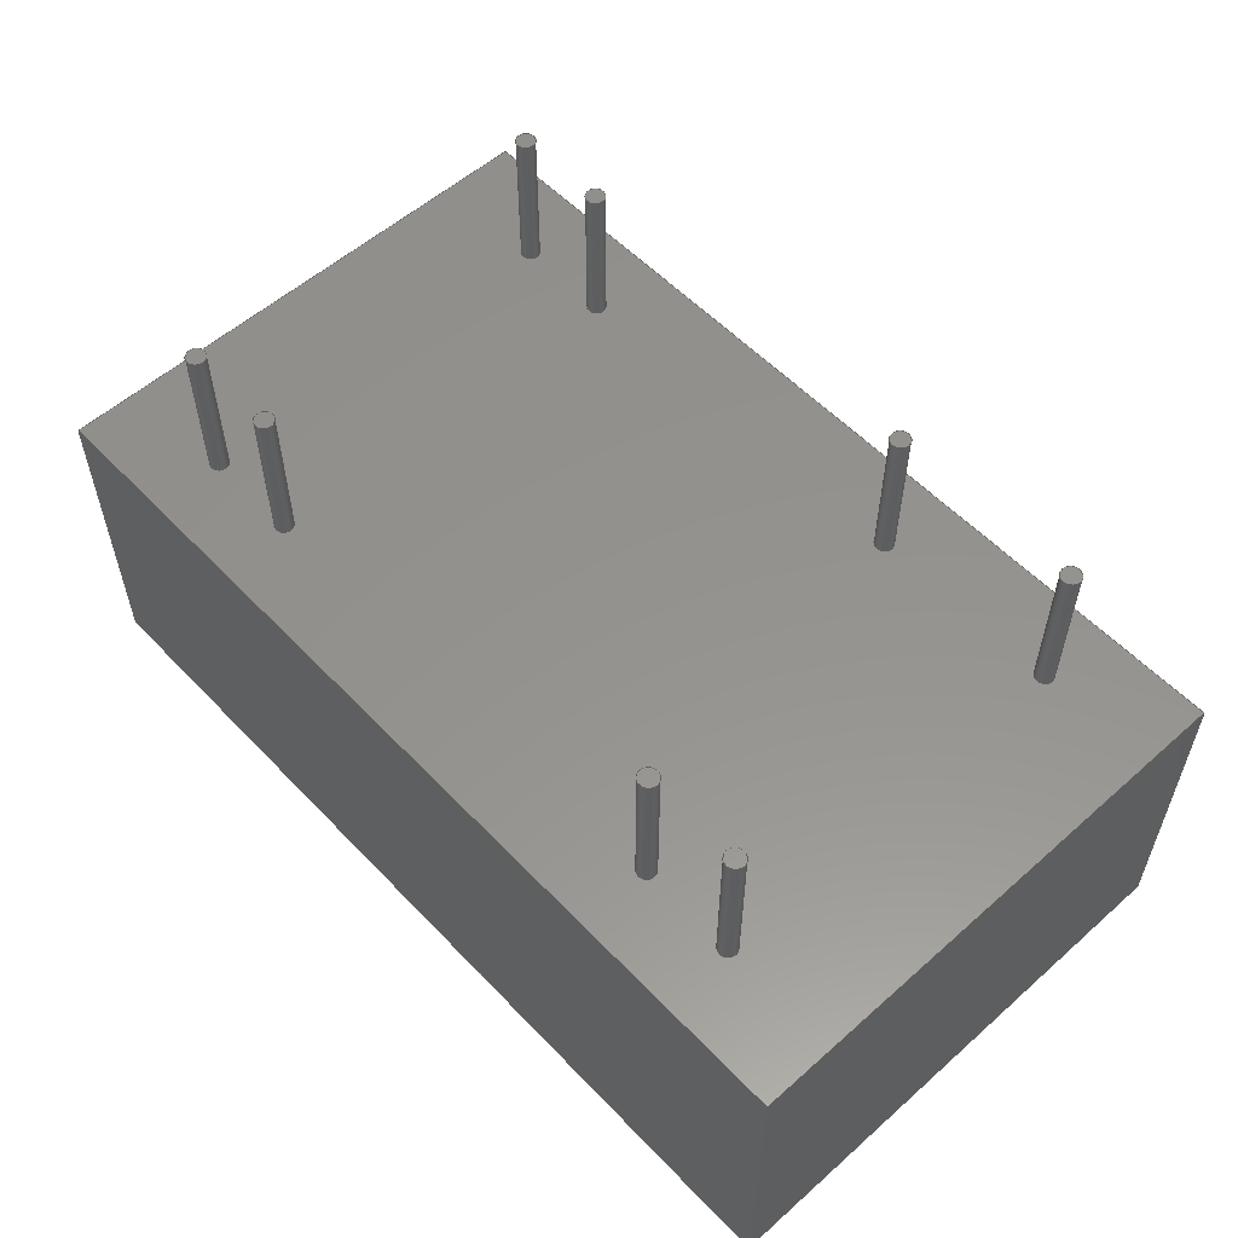
<metadata>
{"format":"step","ext":"stp","renderer":"f3d","projection":"perspective","resolution":1024,"background":"white","views":[{"elev":56.2,"azim":-132.8,"up":"+Y"}]}
</metadata>
<code>
ISO-10303-21;
DATA;
#1=MECHANICAL_DESIGN_GEOMETRIC_PRESENTATION_REPRESENTATION('',(#4),#482);
#2=SHAPE_REPRESENTATION_RELATIONSHIP('SRR','None',#491,#3);
#3=ADVANCED_BREP_SHAPE_REPRESENTATION('',(#5),#481);
#4=STYLED_ITEM('',(#500),#5);
#5=MANIFOLD_SOLID_BREP('\X2\inf\X0\ \X2\0442
0435043B043E\X0\1',#274);
#6=LINE('',#456,#18);
#7=LINE('',#458,#19);
#8=LINE('',#460,#20);
#9=LINE('',#461,#21);
#10=LINE('',#464,#22);
#11=LINE('',#466,#23);
#12=LINE('',#467,#24);
#13=LINE('',#470,#25);
#14=LINE('',#472,#26);
#15=LINE('',#473,#27);
#16=LINE('',#475,#28);
#17=LINE('',#476,#29);
#18=VECTOR('',#382,14);
#19=VECTOR('',#383,8.5);
#20=VECTOR('',#384,14);
#21=VECTOR('',#385,8.5);
#22=VECTOR('',#388,24.1);
#23=VECTOR('',#389,24.1);
#24=VECTOR('',#390,8.5);
#25=VECTOR('',#393,14);
#26=VECTOR('',#394,14);
#27=VECTOR('',#395,8.5);
#28=VECTOR('',#398,24.1);
#29=VECTOR('',#399,24.1);
#30=PLANE('',#279);
#31=PLANE('',#283);
#32=PLANE('',#287);
#33=PLANE('',#291);
#34=PLANE('',#295);
#35=PLANE('',#299);
#36=PLANE('',#303);
#37=PLANE('',#307);
#38=PLANE('',#308);
#39=PLANE('',#309);
#40=PLANE('',#310);
#41=PLANE('',#311);
#42=PLANE('',#312);
#43=PLANE('',#313);
#44=FACE_BOUND('',#83,.T.);
#45=FACE_BOUND('',#86,.T.);
#46=FACE_BOUND('',#89,.T.);
#47=FACE_BOUND('',#92,.T.);
#48=FACE_BOUND('',#95,.T.);
#49=FACE_BOUND('',#98,.T.);
#50=FACE_BOUND('',#101,.T.);
#51=FACE_BOUND('',#104,.T.);
#52=FACE_BOUND('',#111,.T.);
#53=FACE_BOUND('',#112,.T.);
#54=FACE_BOUND('',#113,.T.);
#55=FACE_BOUND('',#114,.T.);
#56=FACE_BOUND('',#115,.T.);
#57=FACE_BOUND('',#116,.T.);
#58=FACE_BOUND('',#117,.T.);
#59=FACE_BOUND('',#118,.T.);
#60=FACE_OUTER_BOUND('',#82,.T.);
#61=FACE_OUTER_BOUND('',#84,.T.);
#62=FACE_OUTER_BOUND('',#85,.T.);
#63=FACE_OUTER_BOUND('',#87,.T.);
#64=FACE_OUTER_BOUND('',#88,.T.);
#65=FACE_OUTER_BOUND('',#90,.T.);
#66=FACE_OUTER_BOUND('',#91,.T.);
#67=FACE_OUTER_BOUND('',#93,.T.);
#68=FACE_OUTER_BOUND('',#94,.T.);
#69=FACE_OUTER_BOUND('',#96,.T.);
#70=FACE_OUTER_BOUND('',#97,.T.);
#71=FACE_OUTER_BOUND('',#99,.T.);
#72=FACE_OUTER_BOUND('',#100,.T.);
#73=FACE_OUTER_BOUND('',#102,.T.);
#74=FACE_OUTER_BOUND('',#103,.T.);
#75=FACE_OUTER_BOUND('',#105,.T.);
#76=FACE_OUTER_BOUND('',#106,.T.);
#77=FACE_OUTER_BOUND('',#107,.T.);
#78=FACE_OUTER_BOUND('',#108,.T.);
#79=FACE_OUTER_BOUND('',#109,.T.);
#80=FACE_OUTER_BOUND('',#110,.T.);
#81=FACE_OUTER_BOUND('',#119,.T.);
#82=EDGE_LOOP('',(#188));
#83=EDGE_LOOP('',(#189));
#84=EDGE_LOOP('',(#190));
#85=EDGE_LOOP('',(#191));
#86=EDGE_LOOP('',(#192));
#87=EDGE_LOOP('',(#193));
#88=EDGE_LOOP('',(#194));
#89=EDGE_LOOP('',(#195));
#90=EDGE_LOOP('',(#196));
#91=EDGE_LOOP('',(#197));
#92=EDGE_LOOP('',(#198));
#93=EDGE_LOOP('',(#199));
#94=EDGE_LOOP('',(#200));
#95=EDGE_LOOP('',(#201));
#96=EDGE_LOOP('',(#202));
#97=EDGE_LOOP('',(#203));
#98=EDGE_LOOP('',(#204));
#99=EDGE_LOOP('',(#205));
#100=EDGE_LOOP('',(#206));
#101=EDGE_LOOP('',(#207));
#102=EDGE_LOOP('',(#208));
#103=EDGE_LOOP('',(#209));
#104=EDGE_LOOP('',(#210));
#105=EDGE_LOOP('',(#211));
#106=EDGE_LOOP('',(#212,#213,#214,#215));
#107=EDGE_LOOP('',(#216,#217,#218,#219));
#108=EDGE_LOOP('',(#220,#221,#222,#223));
#109=EDGE_LOOP('',(#224,#225,#226,#227));
#110=EDGE_LOOP('',(#228,#229,#230,#231));
#111=EDGE_LOOP('',(#232));
#112=EDGE_LOOP('',(#233));
#113=EDGE_LOOP('',(#234));
#114=EDGE_LOOP('',(#235));
#115=EDGE_LOOP('',(#236));
#116=EDGE_LOOP('',(#237));
#117=EDGE_LOOP('',(#238));
#118=EDGE_LOOP('',(#239));
#119=EDGE_LOOP('',(#240,#241,#242,#243));
#120=CIRCLE('',#277,0.25);
#121=CIRCLE('',#278,0.25);
#122=CIRCLE('',#281,0.25);
#123=CIRCLE('',#282,0.25);
#124=CIRCLE('',#285,0.25);
#125=CIRCLE('',#286,0.25);
#126=CIRCLE('',#289,0.25);
#127=CIRCLE('',#290,0.25);
#128=CIRCLE('',#293,0.25);
#129=CIRCLE('',#294,0.25);
#130=CIRCLE('',#297,0.25);
#131=CIRCLE('',#298,0.25);
#132=CIRCLE('',#301,0.25);
#133=CIRCLE('',#302,0.25);
#134=CIRCLE('',#305,0.25);
#135=CIRCLE('',#306,0.25);
#136=VERTEX_POINT('',#406);
#137=VERTEX_POINT('',#408);
#138=VERTEX_POINT('',#412);
#139=VERTEX_POINT('',#414);
#140=VERTEX_POINT('',#418);
#141=VERTEX_POINT('',#420);
#142=VERTEX_POINT('',#424);
#143=VERTEX_POINT('',#426);
#144=VERTEX_POINT('',#430);
#145=VERTEX_POINT('',#432);
#146=VERTEX_POINT('',#436);
#147=VERTEX_POINT('',#438);
#148=VERTEX_POINT('',#442);
#149=VERTEX_POINT('',#444);
#150=VERTEX_POINT('',#448);
#151=VERTEX_POINT('',#450);
#152=VERTEX_POINT('',#454);
#153=VERTEX_POINT('',#455);
#154=VERTEX_POINT('',#457);
#155=VERTEX_POINT('',#459);
#156=VERTEX_POINT('',#463);
#157=VERTEX_POINT('',#465);
#158=VERTEX_POINT('',#469);
#159=VERTEX_POINT('',#471);
#160=EDGE_CURVE('',#136,#136,#120,.T.);
#161=EDGE_CURVE('',#137,#137,#121,.T.);
#162=EDGE_CURVE('',#138,#138,#122,.T.);
#163=EDGE_CURVE('',#139,#139,#123,.T.);
#164=EDGE_CURVE('',#140,#140,#124,.T.);
#165=EDGE_CURVE('',#141,#141,#125,.T.);
#166=EDGE_CURVE('',#142,#142,#126,.T.);
#167=EDGE_CURVE('',#143,#143,#127,.T.);
#168=EDGE_CURVE('',#144,#144,#128,.T.);
#169=EDGE_CURVE('',#145,#145,#129,.T.);
#170=EDGE_CURVE('',#146,#146,#130,.T.);
#171=EDGE_CURVE('',#147,#147,#131,.T.);
#172=EDGE_CURVE('',#148,#148,#132,.T.);
#173=EDGE_CURVE('',#149,#149,#133,.T.);
#174=EDGE_CURVE('',#150,#150,#134,.T.);
#175=EDGE_CURVE('',#151,#151,#135,.T.);
#176=EDGE_CURVE('',#152,#153,#6,.T.);
#177=EDGE_CURVE('',#153,#154,#7,.T.);
#178=EDGE_CURVE('',#155,#154,#8,.T.);
#179=EDGE_CURVE('',#152,#155,#9,.T.);
#180=EDGE_CURVE('',#156,#152,#10,.T.);
#181=EDGE_CURVE('',#157,#155,#11,.T.);
#182=EDGE_CURVE('',#156,#157,#12,.T.);
#183=EDGE_CURVE('',#158,#156,#13,.T.);
#184=EDGE_CURVE('',#159,#157,#14,.T.);
#185=EDGE_CURVE('',#158,#159,#15,.T.);
#186=EDGE_CURVE('',#153,#158,#16,.T.);
#187=EDGE_CURVE('',#154,#159,#17,.T.);
#188=ORIENTED_EDGE('',*,*,#160,.F.);
#189=ORIENTED_EDGE('',*,*,#161,.F.);
#190=ORIENTED_EDGE('',*,*,#160,.T.);
#191=ORIENTED_EDGE('',*,*,#162,.F.);
#192=ORIENTED_EDGE('',*,*,#163,.F.);
#193=ORIENTED_EDGE('',*,*,#162,.T.);
#194=ORIENTED_EDGE('',*,*,#164,.F.);
#195=ORIENTED_EDGE('',*,*,#165,.F.);
#196=ORIENTED_EDGE('',*,*,#164,.T.);
#197=ORIENTED_EDGE('',*,*,#166,.F.);
#198=ORIENTED_EDGE('',*,*,#167,.F.);
#199=ORIENTED_EDGE('',*,*,#166,.T.);
#200=ORIENTED_EDGE('',*,*,#168,.F.);
#201=ORIENTED_EDGE('',*,*,#169,.F.);
#202=ORIENTED_EDGE('',*,*,#168,.T.);
#203=ORIENTED_EDGE('',*,*,#170,.F.);
#204=ORIENTED_EDGE('',*,*,#171,.F.);
#205=ORIENTED_EDGE('',*,*,#170,.T.);
#206=ORIENTED_EDGE('',*,*,#172,.F.);
#207=ORIENTED_EDGE('',*,*,#173,.F.);
#208=ORIENTED_EDGE('',*,*,#172,.T.);
#209=ORIENTED_EDGE('',*,*,#174,.F.);
#210=ORIENTED_EDGE('',*,*,#175,.F.);
#211=ORIENTED_EDGE('',*,*,#174,.T.);
#212=ORIENTED_EDGE('',*,*,#176,.T.);
#213=ORIENTED_EDGE('',*,*,#177,.T.);
#214=ORIENTED_EDGE('',*,*,#178,.F.);
#215=ORIENTED_EDGE('',*,*,#179,.F.);
#216=ORIENTED_EDGE('',*,*,#180,.T.);
#217=ORIENTED_EDGE('',*,*,#179,.T.);
#218=ORIENTED_EDGE('',*,*,#181,.F.);
#219=ORIENTED_EDGE('',*,*,#182,.F.);
#220=ORIENTED_EDGE('',*,*,#183,.T.);
#221=ORIENTED_EDGE('',*,*,#182,.T.);
#222=ORIENTED_EDGE('',*,*,#184,.F.);
#223=ORIENTED_EDGE('',*,*,#185,.F.);
#224=ORIENTED_EDGE('',*,*,#186,.T.);
#225=ORIENTED_EDGE('',*,*,#185,.T.);
#226=ORIENTED_EDGE('',*,*,#187,.F.);
#227=ORIENTED_EDGE('',*,*,#177,.F.);
#228=ORIENTED_EDGE('',*,*,#187,.T.);
#229=ORIENTED_EDGE('',*,*,#184,.T.);
#230=ORIENTED_EDGE('',*,*,#181,.T.);
#231=ORIENTED_EDGE('',*,*,#178,.T.);
#232=ORIENTED_EDGE('',*,*,#161,.T.);
#233=ORIENTED_EDGE('',*,*,#163,.T.);
#234=ORIENTED_EDGE('',*,*,#165,.T.);
#235=ORIENTED_EDGE('',*,*,#167,.T.);
#236=ORIENTED_EDGE('',*,*,#169,.T.);
#237=ORIENTED_EDGE('',*,*,#171,.T.);
#238=ORIENTED_EDGE('',*,*,#173,.T.);
#239=ORIENTED_EDGE('',*,*,#175,.T.);
#240=ORIENTED_EDGE('',*,*,#186,.F.);
#241=ORIENTED_EDGE('',*,*,#176,.F.);
#242=ORIENTED_EDGE('',*,*,#180,.F.);
#243=ORIENTED_EDGE('',*,*,#183,.F.);
#244=CYLINDRICAL_SURFACE('',#276,0.25);
#245=CYLINDRICAL_SURFACE('',#280,0.25);
#246=CYLINDRICAL_SURFACE('',#284,0.25);
#247=CYLINDRICAL_SURFACE('',#288,0.25);
#248=CYLINDRICAL_SURFACE('',#292,0.25);
#249=CYLINDRICAL_SURFACE('',#296,0.25);
#250=CYLINDRICAL_SURFACE('',#300,0.25);
#251=CYLINDRICAL_SURFACE('',#304,0.25);
#252=ADVANCED_FACE('',(#60,#44),#244,.T.);
#253=ADVANCED_FACE('',(#61),#30,.T.);
#254=ADVANCED_FACE('',(#62,#45),#245,.T.);
#255=ADVANCED_FACE('',(#63),#31,.T.);
#256=ADVANCED_FACE('',(#64,#46),#246,.T.);
#257=ADVANCED_FACE('',(#65),#32,.T.);
#258=ADVANCED_FACE('',(#66,#47),#247,.T.);
#259=ADVANCED_FACE('',(#67),#33,.T.);
#260=ADVANCED_FACE('',(#68,#48),#248,.T.);
#261=ADVANCED_FACE('',(#69),#34,.T.);
#262=ADVANCED_FACE('',(#70,#49),#249,.T.);
#263=ADVANCED_FACE('',(#71),#35,.T.);
#264=ADVANCED_FACE('',(#72,#50),#250,.T.);
#265=ADVANCED_FACE('',(#73),#36,.T.);
#266=ADVANCED_FACE('',(#74,#51),#251,.T.);
#267=ADVANCED_FACE('',(#75),#37,.T.);
#268=ADVANCED_FACE('',(#76),#38,.T.);
#269=ADVANCED_FACE('',(#77),#39,.T.);
#270=ADVANCED_FACE('',(#78),#40,.T.);
#271=ADVANCED_FACE('',(#79),#41,.T.);
#272=ADVANCED_FACE('',(#80,#52,#53,#54,#55,#56,#57,#58,#59),#42,.T.);
#273=ADVANCED_FACE('',(#81),#43,.F.);
#274=CLOSED_SHELL('',(#252,#253,#254,#255,#256,#257,#258,#259,#260,#261,
#262,#263,#264,#265,#266,#267,#268,#269,#270,#271,#272,#273));
#275=AXIS2_PLACEMENT_3D('placement',#404,#314,#315);
#276=AXIS2_PLACEMENT_3D('',#405,#316,#317);
#277=AXIS2_PLACEMENT_3D('',#407,#318,#319);
#278=AXIS2_PLACEMENT_3D('',#409,#320,#321);
#279=AXIS2_PLACEMENT_3D('',#410,#322,#323);
#280=AXIS2_PLACEMENT_3D('',#411,#324,#325);
#281=AXIS2_PLACEMENT_3D('',#413,#326,#327);
#282=AXIS2_PLACEMENT_3D('',#415,#328,#329);
#283=AXIS2_PLACEMENT_3D('',#416,#330,#331);
#284=AXIS2_PLACEMENT_3D('',#417,#332,#333);
#285=AXIS2_PLACEMENT_3D('',#419,#334,#335);
#286=AXIS2_PLACEMENT_3D('',#421,#336,#337);
#287=AXIS2_PLACEMENT_3D('',#422,#338,#339);
#288=AXIS2_PLACEMENT_3D('',#423,#340,#341);
#289=AXIS2_PLACEMENT_3D('',#425,#342,#343);
#290=AXIS2_PLACEMENT_3D('',#427,#344,#345);
#291=AXIS2_PLACEMENT_3D('',#428,#346,#347);
#292=AXIS2_PLACEMENT_3D('',#429,#348,#349);
#293=AXIS2_PLACEMENT_3D('',#431,#350,#351);
#294=AXIS2_PLACEMENT_3D('',#433,#352,#353);
#295=AXIS2_PLACEMENT_3D('',#434,#354,#355);
#296=AXIS2_PLACEMENT_3D('',#435,#356,#357);
#297=AXIS2_PLACEMENT_3D('',#437,#358,#359);
#298=AXIS2_PLACEMENT_3D('',#439,#360,#361);
#299=AXIS2_PLACEMENT_3D('',#440,#362,#363);
#300=AXIS2_PLACEMENT_3D('',#441,#364,#365);
#301=AXIS2_PLACEMENT_3D('',#443,#366,#367);
#302=AXIS2_PLACEMENT_3D('',#445,#368,#369);
#303=AXIS2_PLACEMENT_3D('',#446,#370,#371);
#304=AXIS2_PLACEMENT_3D('',#447,#372,#373);
#305=AXIS2_PLACEMENT_3D('',#449,#374,#375);
#306=AXIS2_PLACEMENT_3D('',#451,#376,#377);
#307=AXIS2_PLACEMENT_3D('',#452,#378,#379);
#308=AXIS2_PLACEMENT_3D('',#453,#380,#381);
#309=AXIS2_PLACEMENT_3D('',#462,#386,#387);
#310=AXIS2_PLACEMENT_3D('',#468,#391,#392);
#311=AXIS2_PLACEMENT_3D('',#474,#396,#397);
#312=AXIS2_PLACEMENT_3D('',#477,#400,#401);
#313=AXIS2_PLACEMENT_3D('',#478,#402,#403);
#314=DIRECTION('axis',(0,0,1));
#315=DIRECTION('refdir',(1,0,0));
#316=DIRECTION('center_axis',(0,1,0));
#317=DIRECTION('ref_axis',(-1,0,0));
#318=DIRECTION('center_axis',(0,1,0));
#319=DIRECTION('ref_axis',(-1,0,0));
#320=DIRECTION('center_axis',(0,-1,0));
#321=DIRECTION('ref_axis',(-1,0,0));
#322=DIRECTION('center_axis',(0,1,0));
#323=DIRECTION('ref_axis',(0,0,1));
#324=DIRECTION('center_axis',(0,1,0));
#325=DIRECTION('ref_axis',(-1,0,0));
#326=DIRECTION('center_axis',(0,1,0));
#327=DIRECTION('ref_axis',(-1,0,0));
#328=DIRECTION('center_axis',(0,-1,0));
#329=DIRECTION('ref_axis',(-1,0,0));
#330=DIRECTION('center_axis',(0,1,0));
#331=DIRECTION('ref_axis',(0,0,1));
#332=DIRECTION('center_axis',(0,1,0));
#333=DIRECTION('ref_axis',(-1,0,0));
#334=DIRECTION('center_axis',(0,1,0));
#335=DIRECTION('ref_axis',(-1,0,0));
#336=DIRECTION('center_axis',(0,-1,0));
#337=DIRECTION('ref_axis',(-1,0,0));
#338=DIRECTION('center_axis',(0,1,0));
#339=DIRECTION('ref_axis',(0,0,1));
#340=DIRECTION('center_axis',(0,1,0));
#341=DIRECTION('ref_axis',(-1,0,0));
#342=DIRECTION('center_axis',(0,1,0));
#343=DIRECTION('ref_axis',(-1,0,0));
#344=DIRECTION('center_axis',(0,-1,0));
#345=DIRECTION('ref_axis',(-1,0,0));
#346=DIRECTION('center_axis',(0,1,0));
#347=DIRECTION('ref_axis',(0,0,1));
#348=DIRECTION('center_axis',(0,1,0));
#349=DIRECTION('ref_axis',(-1,0,0));
#350=DIRECTION('center_axis',(0,1,0));
#351=DIRECTION('ref_axis',(-1,0,0));
#352=DIRECTION('center_axis',(0,-1,0));
#353=DIRECTION('ref_axis',(-1,0,0));
#354=DIRECTION('center_axis',(0,1,0));
#355=DIRECTION('ref_axis',(0,0,1));
#356=DIRECTION('center_axis',(0,1,0));
#357=DIRECTION('ref_axis',(-1,0,0));
#358=DIRECTION('center_axis',(0,1,0));
#359=DIRECTION('ref_axis',(-1,0,0));
#360=DIRECTION('center_axis',(0,-1,0));
#361=DIRECTION('ref_axis',(-1,0,0));
#362=DIRECTION('center_axis',(0,1,0));
#363=DIRECTION('ref_axis',(0,0,1));
#364=DIRECTION('center_axis',(0,1,0));
#365=DIRECTION('ref_axis',(-1,0,0));
#366=DIRECTION('center_axis',(0,1,0));
#367=DIRECTION('ref_axis',(-1,0,0));
#368=DIRECTION('center_axis',(0,-1,0));
#369=DIRECTION('ref_axis',(-1,0,0));
#370=DIRECTION('center_axis',(0,1,0));
#371=DIRECTION('ref_axis',(0,0,1));
#372=DIRECTION('center_axis',(0,1,0));
#373=DIRECTION('ref_axis',(-1,0,0));
#374=DIRECTION('center_axis',(0,1,0));
#375=DIRECTION('ref_axis',(-1,0,0));
#376=DIRECTION('center_axis',(0,-1,0));
#377=DIRECTION('ref_axis',(-1,0,0));
#378=DIRECTION('center_axis',(0,1,0));
#379=DIRECTION('ref_axis',(0,0,1));
#380=DIRECTION('center_axis',(-1,0,0));
#381=DIRECTION('ref_axis',(0,0,1));
#382=DIRECTION('',(0,0,1));
#383=DIRECTION('',(0,1,0));
#384=DIRECTION('',(0,0,1));
#385=DIRECTION('',(0,1,0));
#386=DIRECTION('center_axis',(0,0,-1));
#387=DIRECTION('ref_axis',(-1,0,0));
#388=DIRECTION('',(-1,0,0));
#389=DIRECTION('',(-1,0,0));
#390=DIRECTION('',(0,1,0));
#391=DIRECTION('center_axis',(1,0,0));
#392=DIRECTION('ref_axis',(0,0,-1));
#393=DIRECTION('',(0,0,-1));
#394=DIRECTION('',(0,0,-1));
#395=DIRECTION('',(0,1,0));
#396=DIRECTION('center_axis',(0,0,1));
#397=DIRECTION('ref_axis',(1,0,0));
#398=DIRECTION('',(1,0,0));
#399=DIRECTION('',(1,0,0));
#400=DIRECTION('center_axis',(0,1,0));
#401=DIRECTION('ref_axis',(0,0,1));
#402=DIRECTION('center_axis',(0,1,0));
#403=DIRECTION('ref_axis',(0,0,1));
#404=CARTESIAN_POINT('',(0,0,0));
#405=CARTESIAN_POINT('Origin',(18.4,8.5,-12.06));
#406=CARTESIAN_POINT('',(18.65,12.5,-12.06));
#407=CARTESIAN_POINT('Origin',(18.4,12.5,-12.06));
#408=CARTESIAN_POINT('',(18.65,8.5,-12.06));
#409=CARTESIAN_POINT('Origin',(18.4,8.5,-12.06));
#410=CARTESIAN_POINT('Origin',(18.4,12.5,-12.06));
#411=CARTESIAN_POINT('Origin',(3.16,8.5,-12.06));
#412=CARTESIAN_POINT('',(3.41,12.5,-12.06));
#413=CARTESIAN_POINT('Origin',(3.16,12.5,-12.06));
#414=CARTESIAN_POINT('',(3.41,8.5,-12.06));
#415=CARTESIAN_POINT('Origin',(3.16,8.5,-12.06));
#416=CARTESIAN_POINT('Origin',(3.16,12.5,-12.06));
#417=CARTESIAN_POINT('Origin',(18.4,8.5,-1.9));
#418=CARTESIAN_POINT('',(18.65,12.5,-1.9));
#419=CARTESIAN_POINT('Origin',(18.4,12.5,-1.9));
#420=CARTESIAN_POINT('',(18.65,8.5,-1.9));
#421=CARTESIAN_POINT('Origin',(18.4,8.5,-1.9));
#422=CARTESIAN_POINT('Origin',(18.4,12.5,-1.9));
#423=CARTESIAN_POINT('Origin',(3.16,8.5,-1.9));
#424=CARTESIAN_POINT('',(3.41,12.5,-1.9));
#425=CARTESIAN_POINT('Origin',(3.16,12.5,-1.9));
#426=CARTESIAN_POINT('',(3.41,8.5,-1.9));
#427=CARTESIAN_POINT('Origin',(3.16,8.5,-1.9));
#428=CARTESIAN_POINT('Origin',(3.16,12.5,-1.9));
#429=CARTESIAN_POINT('Origin',(8.24,8.5,-1.9));
#430=CARTESIAN_POINT('',(8.49,12.5,-1.9));
#431=CARTESIAN_POINT('Origin',(8.24,12.5,-1.9));
#432=CARTESIAN_POINT('',(8.49,8.5,-1.9));
#433=CARTESIAN_POINT('Origin',(8.24,8.5,-1.9));
#434=CARTESIAN_POINT('Origin',(8.24,12.5,-1.9));
#435=CARTESIAN_POINT('Origin',(20.94,8.5,-1.9));
#436=CARTESIAN_POINT('',(21.19,12.5,-1.9));
#437=CARTESIAN_POINT('Origin',(20.94,12.5,-1.9));
#438=CARTESIAN_POINT('',(21.19,8.5,-1.9));
#439=CARTESIAN_POINT('Origin',(20.94,8.5,-1.9));
#440=CARTESIAN_POINT('Origin',(20.94,12.5,-1.9));
#441=CARTESIAN_POINT('Origin',(5.7,8.5,-12.06));
#442=CARTESIAN_POINT('',(5.95,12.5,-12.06));
#443=CARTESIAN_POINT('Origin',(5.7,12.5,-12.06));
#444=CARTESIAN_POINT('',(5.95,8.5,-12.06));
#445=CARTESIAN_POINT('Origin',(5.7,8.5,-12.06));
#446=CARTESIAN_POINT('Origin',(5.7,12.5,-12.06));
#447=CARTESIAN_POINT('Origin',(20.94,8.5,-12.06));
#448=CARTESIAN_POINT('',(21.19,12.5,-12.06));
#449=CARTESIAN_POINT('Origin',(20.94,12.5,-12.06));
#450=CARTESIAN_POINT('',(21.19,8.5,-12.06));
#451=CARTESIAN_POINT('Origin',(20.94,8.5,-12.06));
#452=CARTESIAN_POINT('Origin',(20.94,12.5,-12.06));
#453=CARTESIAN_POINT('Origin',(0,0,-14));
#454=CARTESIAN_POINT('',(0,0,-14));
#455=CARTESIAN_POINT('',(0,0,0));
#456=CARTESIAN_POINT('',(0,0,-14));
#457=CARTESIAN_POINT('',(0,8.5,0));
#458=CARTESIAN_POINT('',(0,0,0));
#459=CARTESIAN_POINT('',(0,8.5,-14));
#460=CARTESIAN_POINT('',(0,8.5,-14));
#461=CARTESIAN_POINT('',(0,0,-14));
#462=CARTESIAN_POINT('Origin',(24.1,0,-14));
#463=CARTESIAN_POINT('',(24.1,0,-14));
#464=CARTESIAN_POINT('',(24.1,0,-14));
#465=CARTESIAN_POINT('',(24.1,8.5,-14));
#466=CARTESIAN_POINT('',(24.1,8.5,-14));
#467=CARTESIAN_POINT('',(24.1,0,-14));
#468=CARTESIAN_POINT('Origin',(24.1,0,0));
#469=CARTESIAN_POINT('',(24.1,0,0));
#470=CARTESIAN_POINT('',(24.1,0,0));
#471=CARTESIAN_POINT('',(24.1,8.5,0));
#472=CARTESIAN_POINT('',(24.1,8.5,0));
#473=CARTESIAN_POINT('',(24.1,0,0));
#474=CARTESIAN_POINT('Origin',(0,0,0));
#475=CARTESIAN_POINT('',(0,0,0));
#476=CARTESIAN_POINT('',(0,8.5,0));
#477=CARTESIAN_POINT('Origin',(12.05,8.5,-7));
#478=CARTESIAN_POINT('Origin',(12.05,0,-7));
#479=UNCERTAINTY_MEASURE_WITH_UNIT(LENGTH_MEASURE(0.01),#483,
'DISTANCE_ACCURACY_VALUE',
'Maximum model space distance between geometric entities at asserted c
onnectivities');
#480=UNCERTAINTY_MEASURE_WITH_UNIT(LENGTH_MEASURE(1e-06),#483,
'DISTANCE_ACCURACY_VALUE',
'Maximum model space distance between geometric entities at asserted c
onnectivities');
#481=(
GEOMETRIC_REPRESENTATION_CONTEXT(3)
GLOBAL_UNCERTAINTY_ASSIGNED_CONTEXT((#479))
GLOBAL_UNIT_ASSIGNED_CONTEXT((#483,#486,#484))
REPRESENTATION_CONTEXT('','3D')
);
#482=(
GEOMETRIC_REPRESENTATION_CONTEXT(3)
GLOBAL_UNCERTAINTY_ASSIGNED_CONTEXT((#480))
GLOBAL_UNIT_ASSIGNED_CONTEXT((#483,#486,#484))
REPRESENTATION_CONTEXT('','3D')
);
#483=(
LENGTH_UNIT()
NAMED_UNIT(*)
SI_UNIT(.MILLI.,.METRE.)
);
#484=(
NAMED_UNIT(*)
SI_UNIT($,.STERADIAN.)
SOLID_ANGLE_UNIT()
);
#485=DIMENSIONAL_EXPONENTS(0,0,0,0,0,0,0);
#486=(
CONVERSION_BASED_UNIT('degree',#488)
NAMED_UNIT(#485)
PLANE_ANGLE_UNIT()
);
#487=(
NAMED_UNIT(*)
PLANE_ANGLE_UNIT()
SI_UNIT($,.RADIAN.)
);
#488=PLANE_ANGLE_MEASURE_WITH_UNIT(PLANE_ANGLE_MEASURE(0.01745),#487);
#489=SHAPE_DEFINITION_REPRESENTATION(#490,#491);
#490=PRODUCT_DEFINITION_SHAPE('',$,#493);
#491=SHAPE_REPRESENTATION('',(#275),#481);
#492=PRODUCT_DEFINITION_CONTEXT('part definition',#497,'design');
#493=PRODUCT_DEFINITION('\X2\041C0414041C\X0\10-\X2\0420\X0\',
'\X2\041C0414041C\X0\10-\X2\0420\X0\',#494,#492);
#494=PRODUCT_DEFINITION_FORMATION('',$,#499);
#495=PRODUCT_RELATED_PRODUCT_CATEGORY('\X2\041C0414041C\X0\10-\X2\0420\X0\',
'\X2\041C0414041C\X0\10-\X2\0420\X0\',(#499));
#496=APPLICATION_PROTOCOL_DEFINITION('international standard',
'automotive_design',2009,#497);
#497=APPLICATION_CONTEXT(
'Core Data for Automotive Mechanical Design Process');
#498=PRODUCT_CONTEXT('part definition',#497,'mechanical');
#499=PRODUCT('\X2\041C0414041C\X0\10-\X2\0420\X0\','\X2\041C0414041C\X0\1
0-\X2\0420\X0\',$,(#498));
#500=PRESENTATION_STYLE_ASSIGNMENT((#501));
#501=SURFACE_STYLE_USAGE(.BOTH.,#502);
#502=SURFACE_SIDE_STYLE('',(#503));
#503=SURFACE_STYLE_FILL_AREA(#504);
#504=FILL_AREA_STYLE('',(#505));
#505=FILL_AREA_STYLE_COLOUR('',#506);
#506=COLOUR_RGB('',0.749,0.749,0.749);
ENDSEC;
END-ISO-10303-21;

</code>
